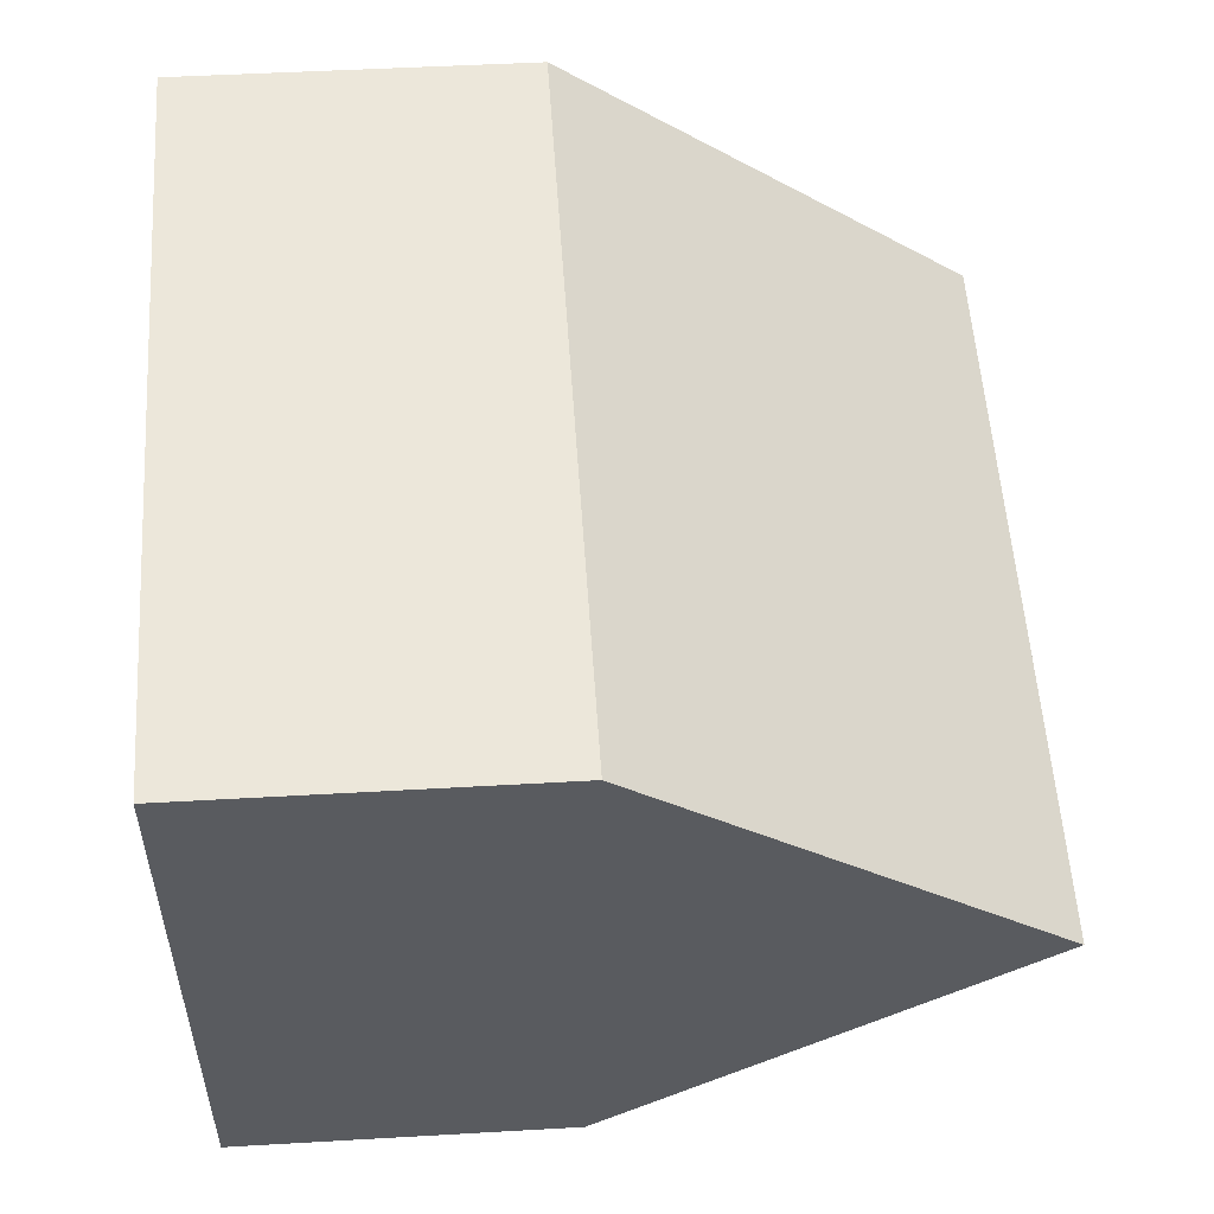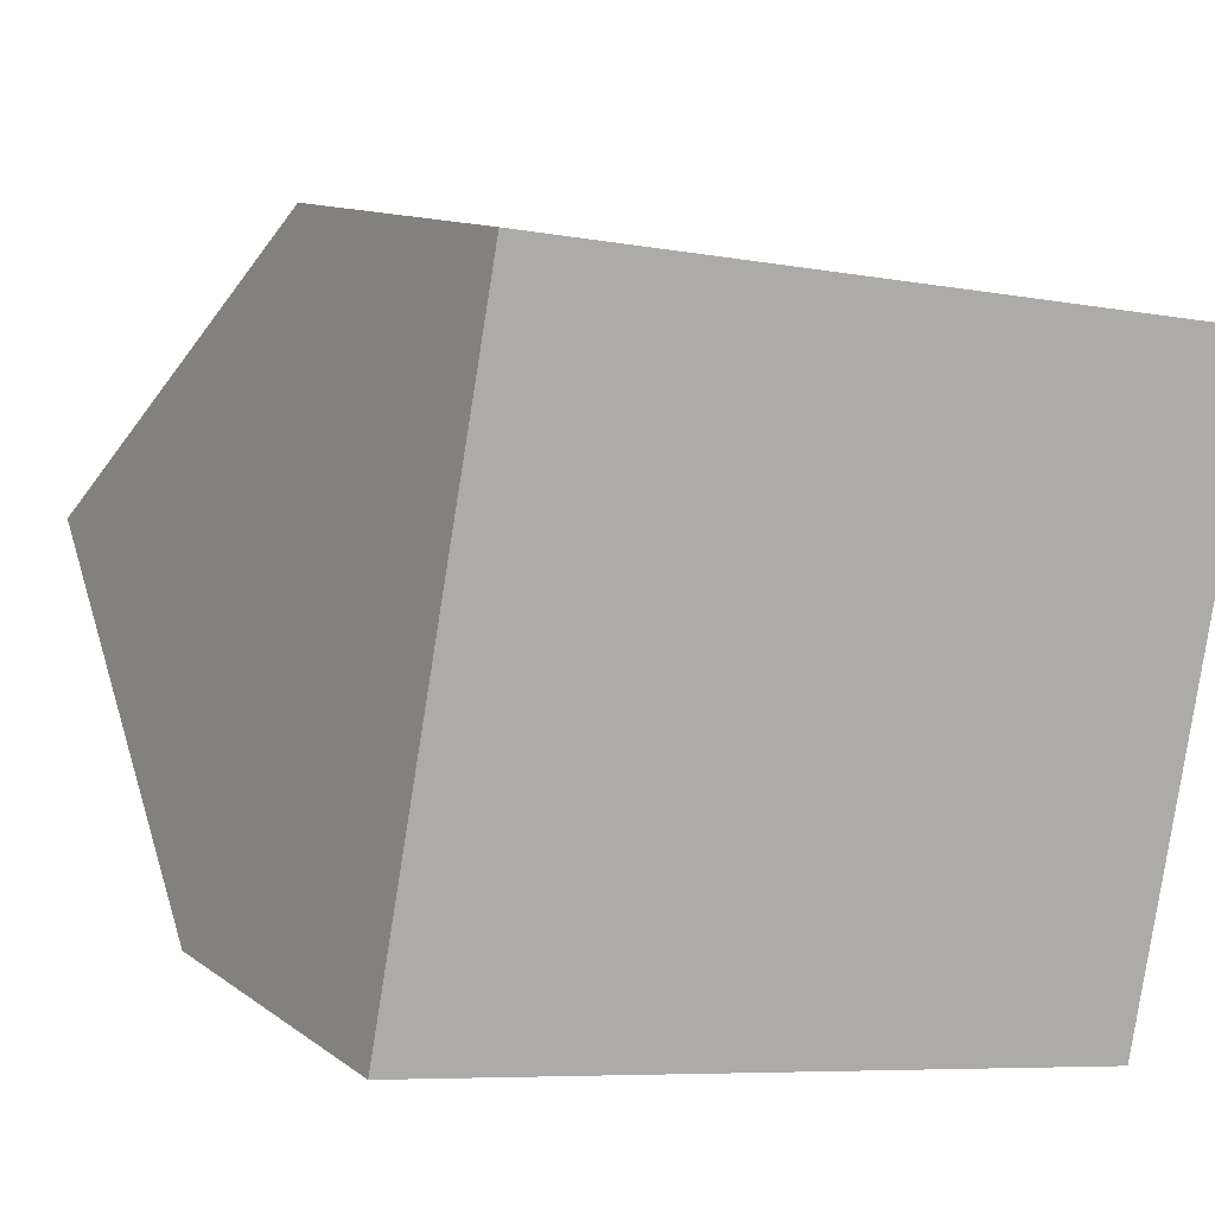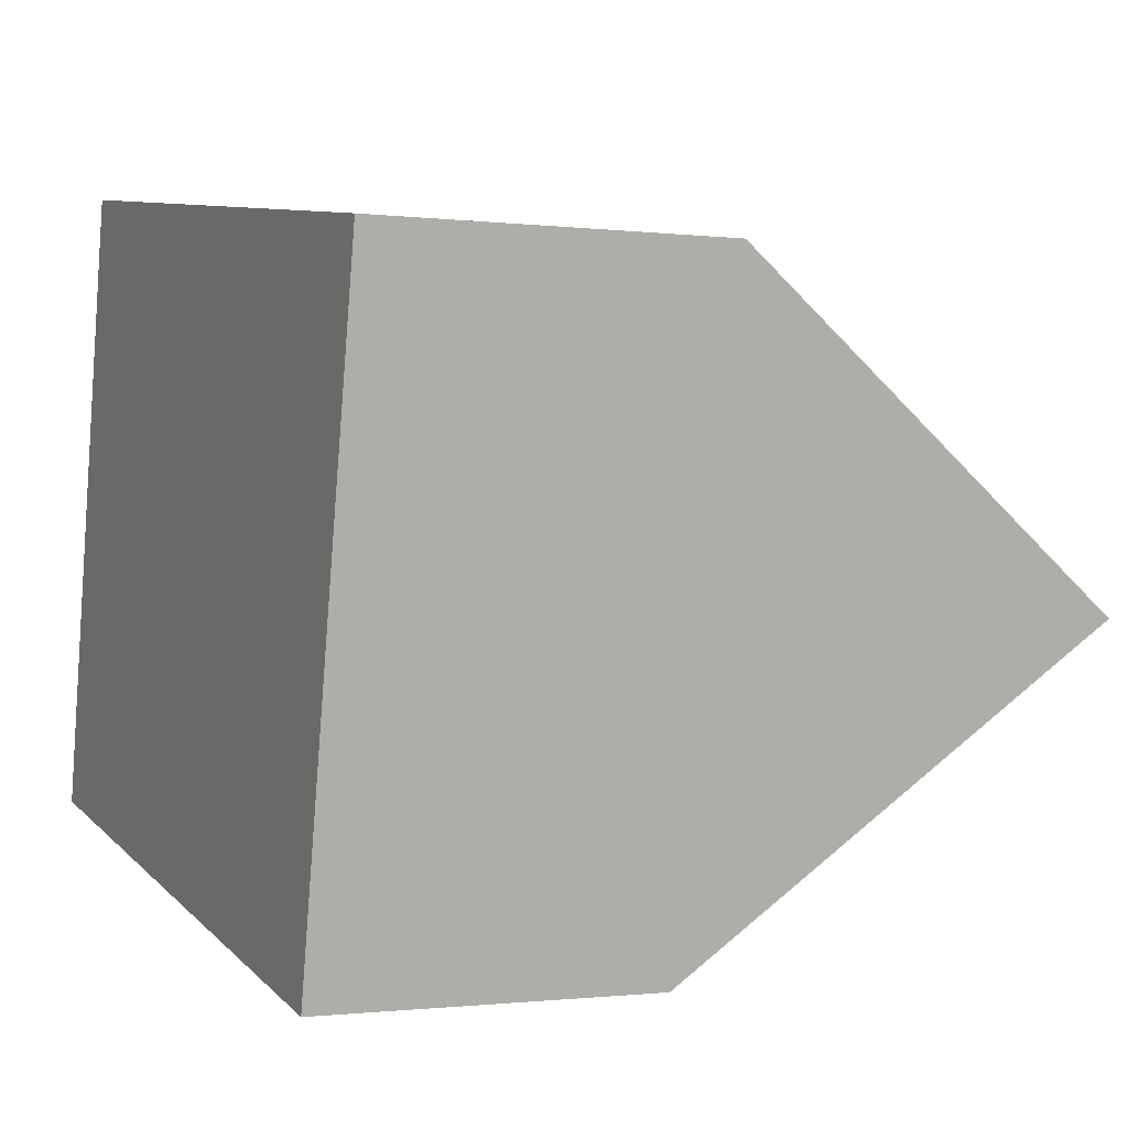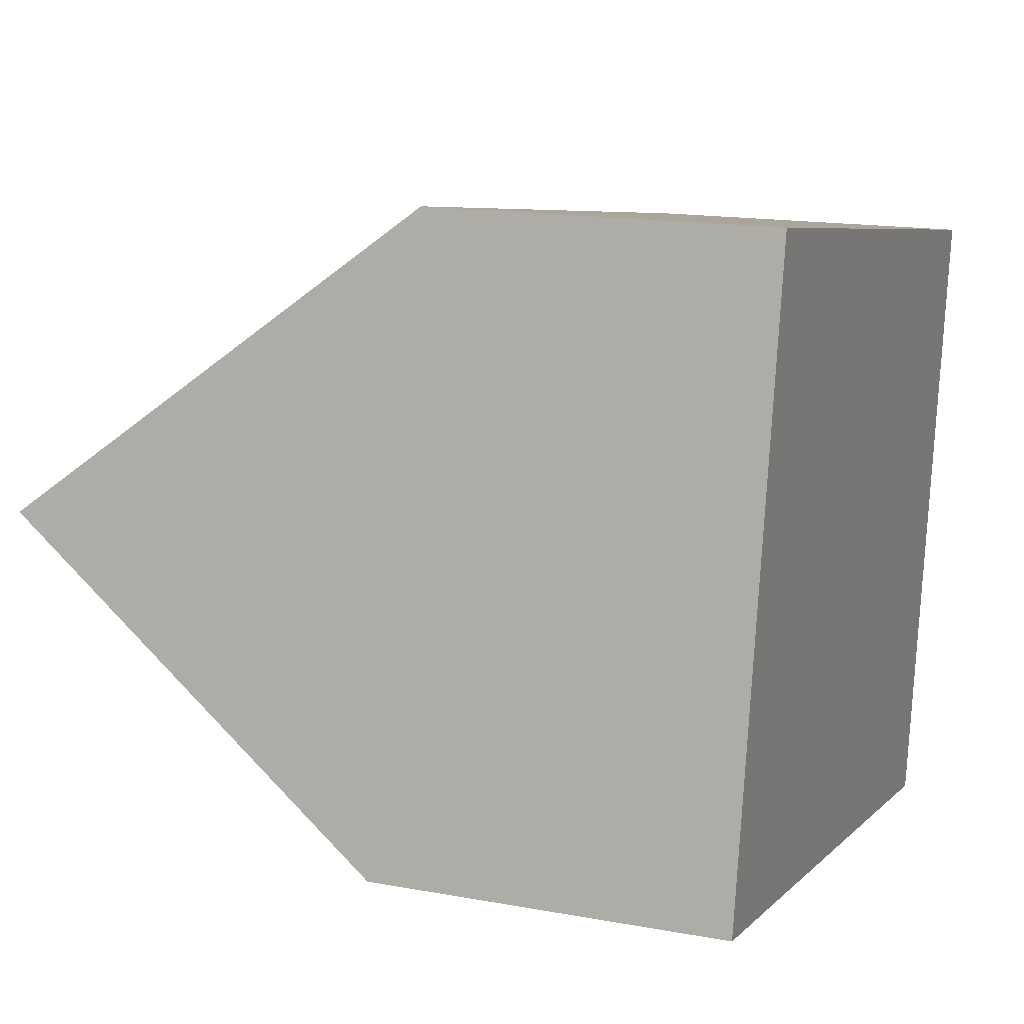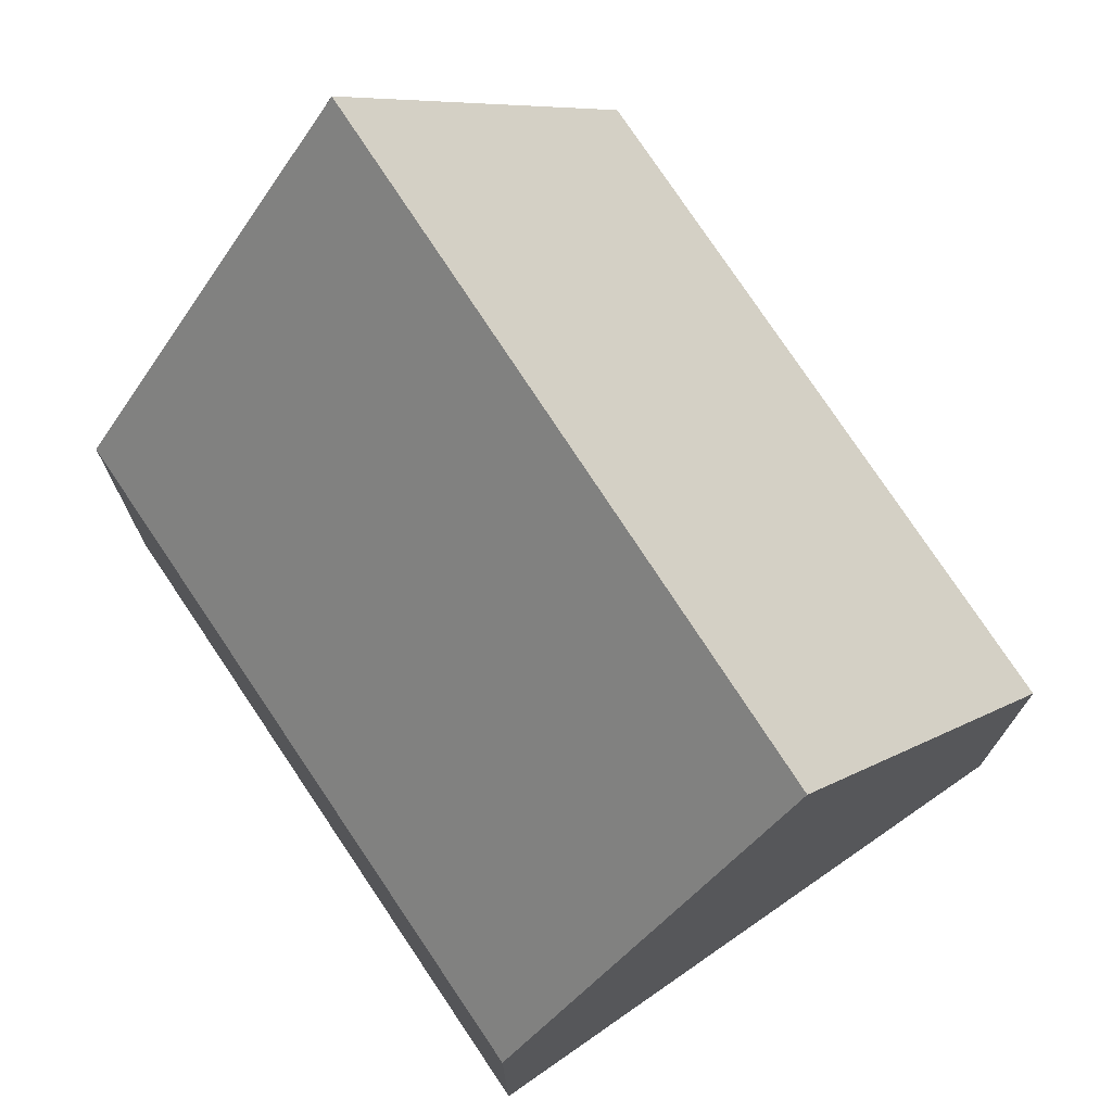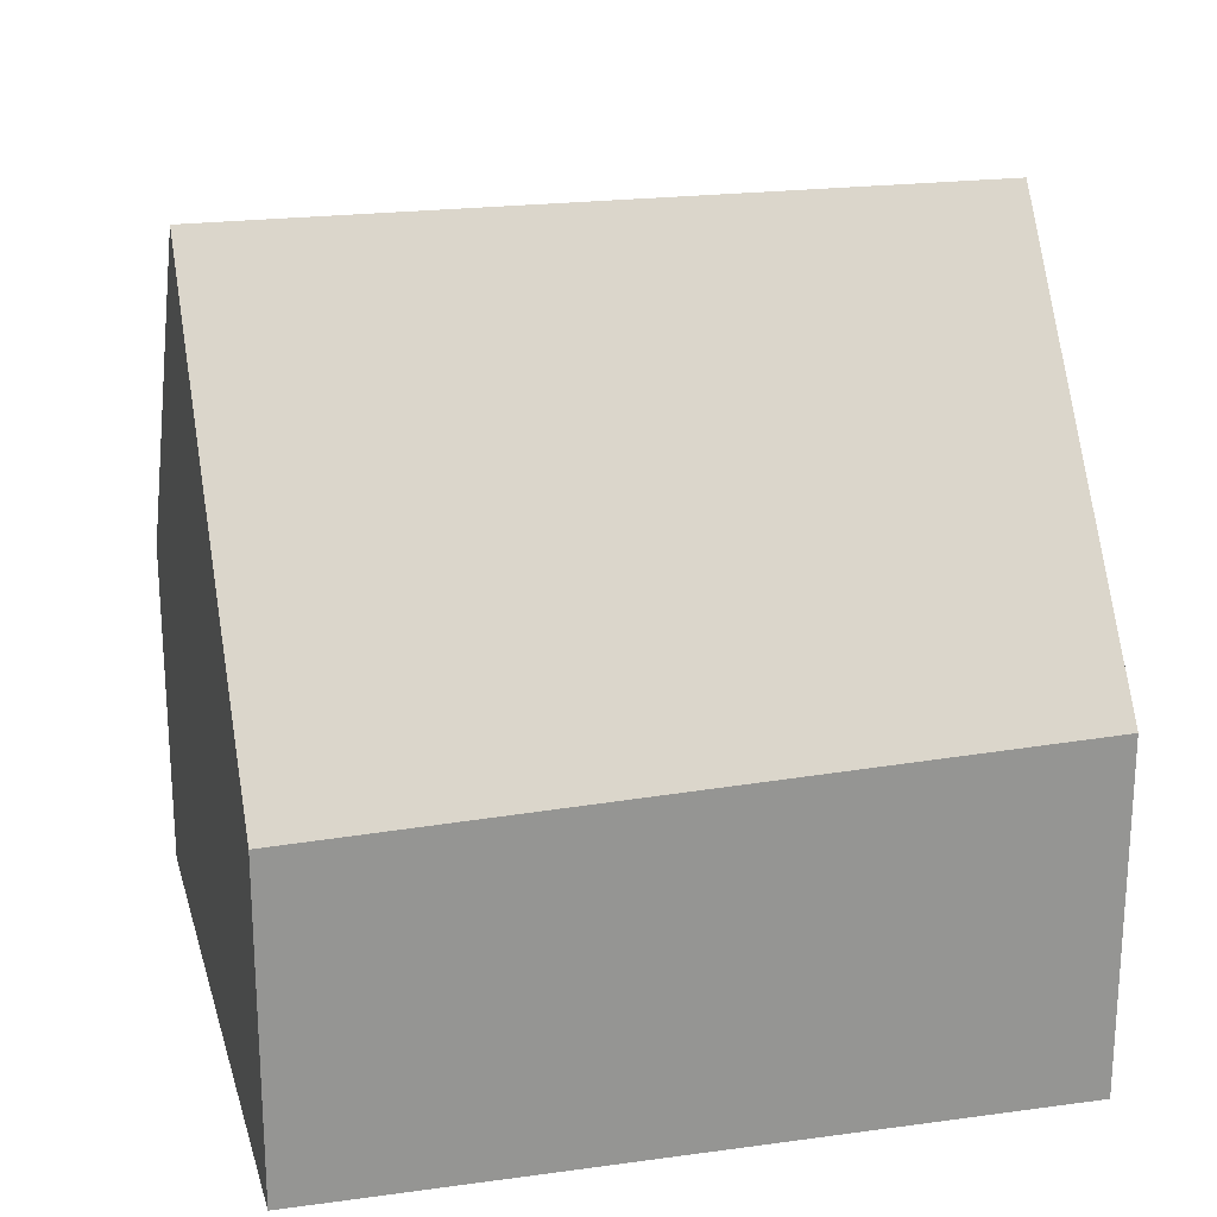
<metadata>
{"format":"obj","ext":"obj","renderer":"f3d","projection":"perspective","resolution":1024,"background":"white","views":[{"elev":46.2,"azim":86.2,"up":"+Z"},{"elev":11.3,"azim":-30.6,"up":"+Z"},{"elev":-0.9,"azim":65.2,"up":"+Z"},{"elev":15.6,"azim":-68.8,"up":"+Z"},{"elev":73.6,"azim":-114.2,"up":"+Y"},{"elev":22.7,"azim":176.5,"up":"+Y"}]}
</metadata>
<code>
v  0 2.583 1.582e-16
v  5.719 5.114 1.151
v  5.32 2.435 -0.92
v  5.77 5.458 1.416
v  0.412 5.458 2.224
v  0.836 2.496 4.515
v  6.21 2.496 3.705
v  5.32 5.633e-17 -0.92
v  5.719 -7.048e-17 1.151
v  5.77 -8.67e-17 1.416
v  6.21 -2.269e-16 3.705
v  0 0 0
v  0.412 -1.362e-16 2.224
v  0.836 -2.765e-16 4.515
g defaultobject
f 1 2 3
f 2 1 4
f 4 1 5
f 4 6 7
f 6 4 5
f 7 2 4
f 2 7 3
f 3 7 8
f 8 7 9
f 9 7 10
f 10 7 11
f 3 12 1
f 12 3 8
f 1 6 5
f 6 1 12
f 6 12 13
f 6 13 14
f 14 7 6
f 7 14 11
f 8 13 12
f 13 8 9
f 13 9 10
f 13 10 14
f 14 10 11

</code>
